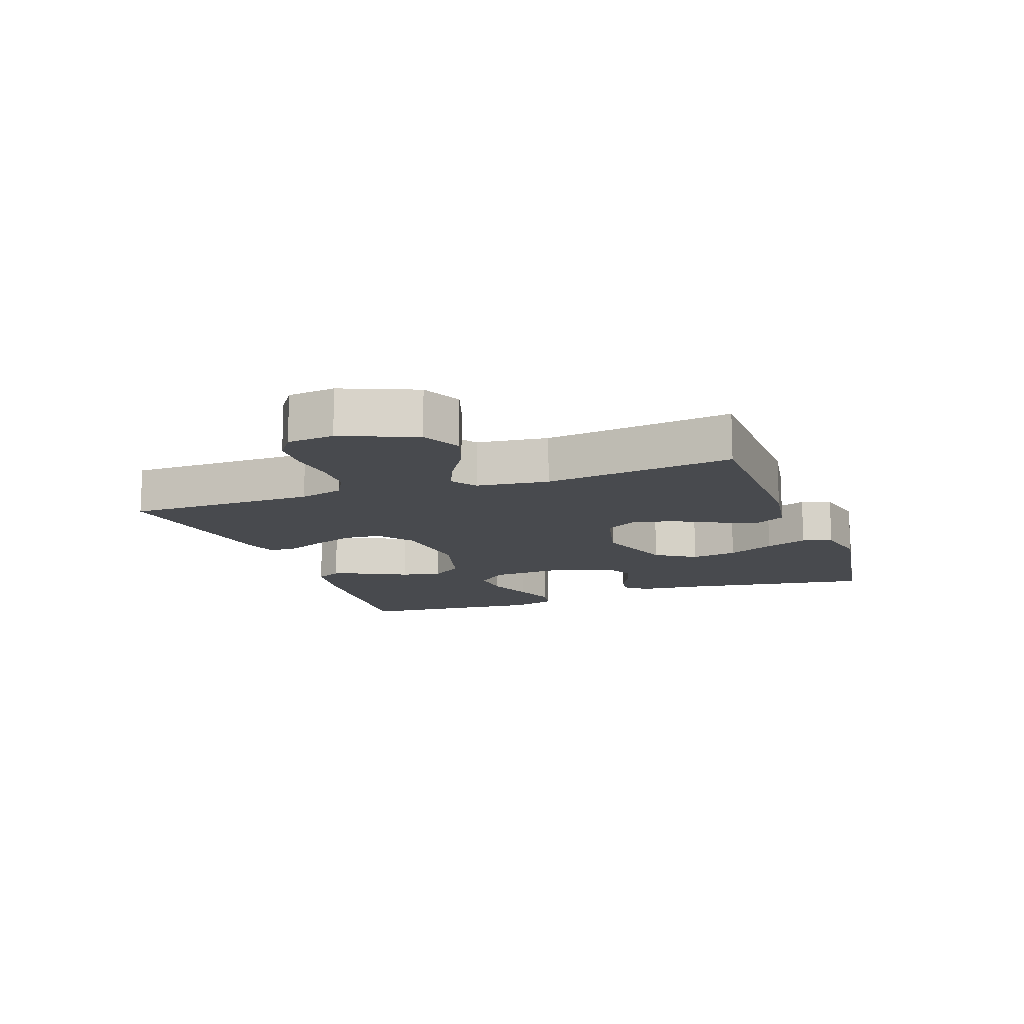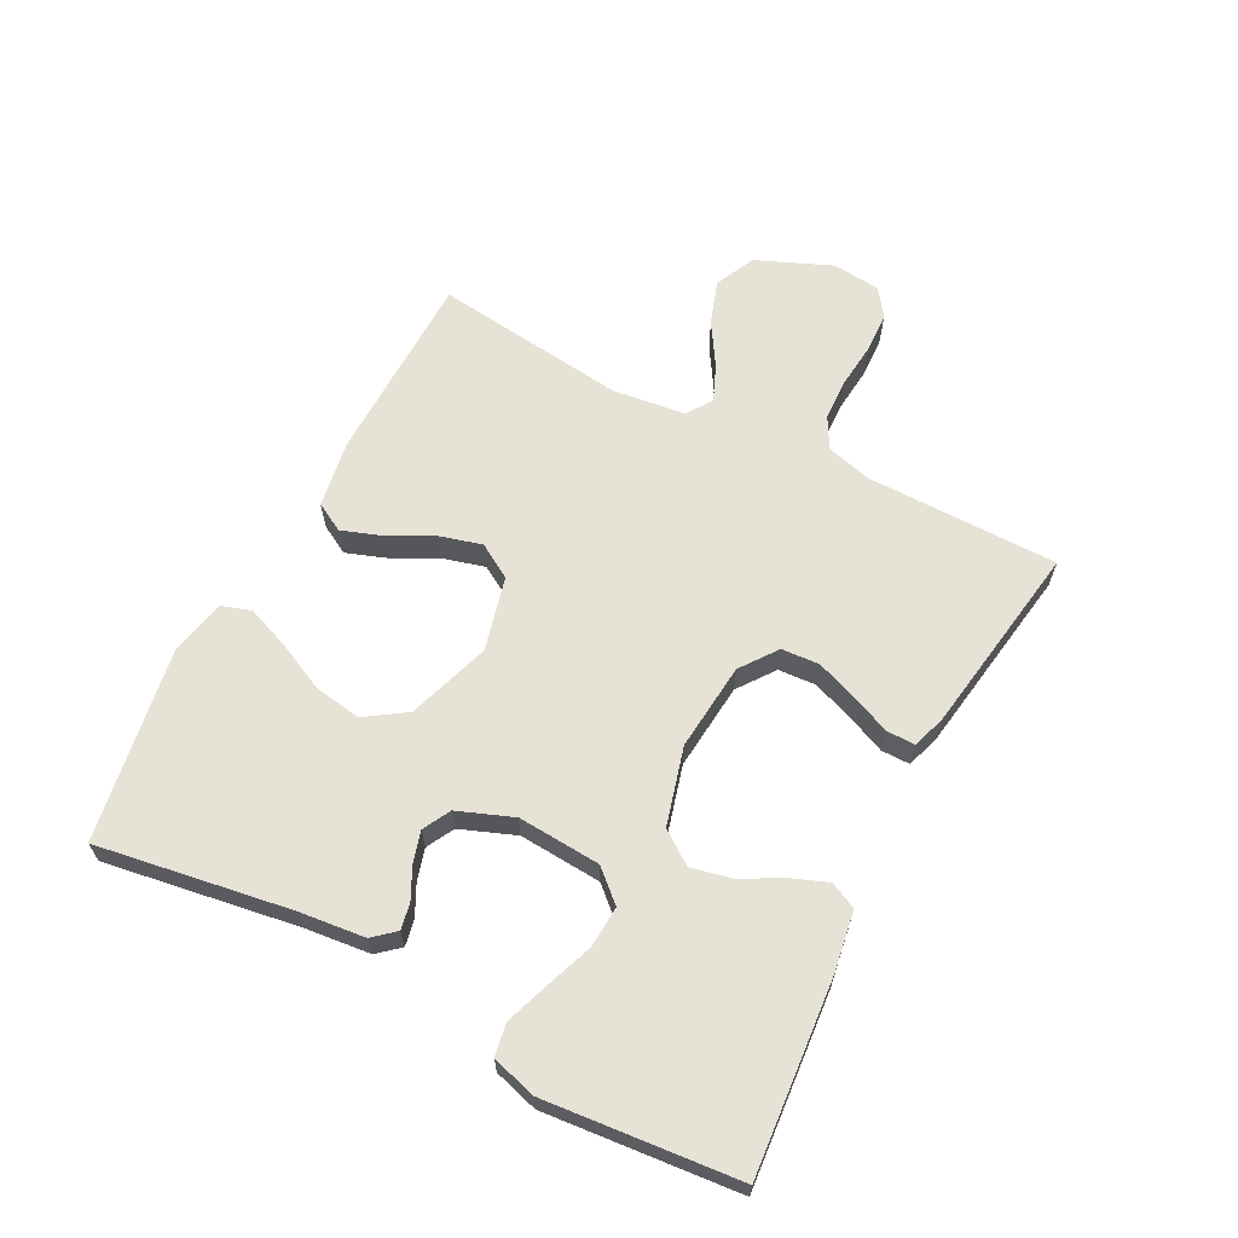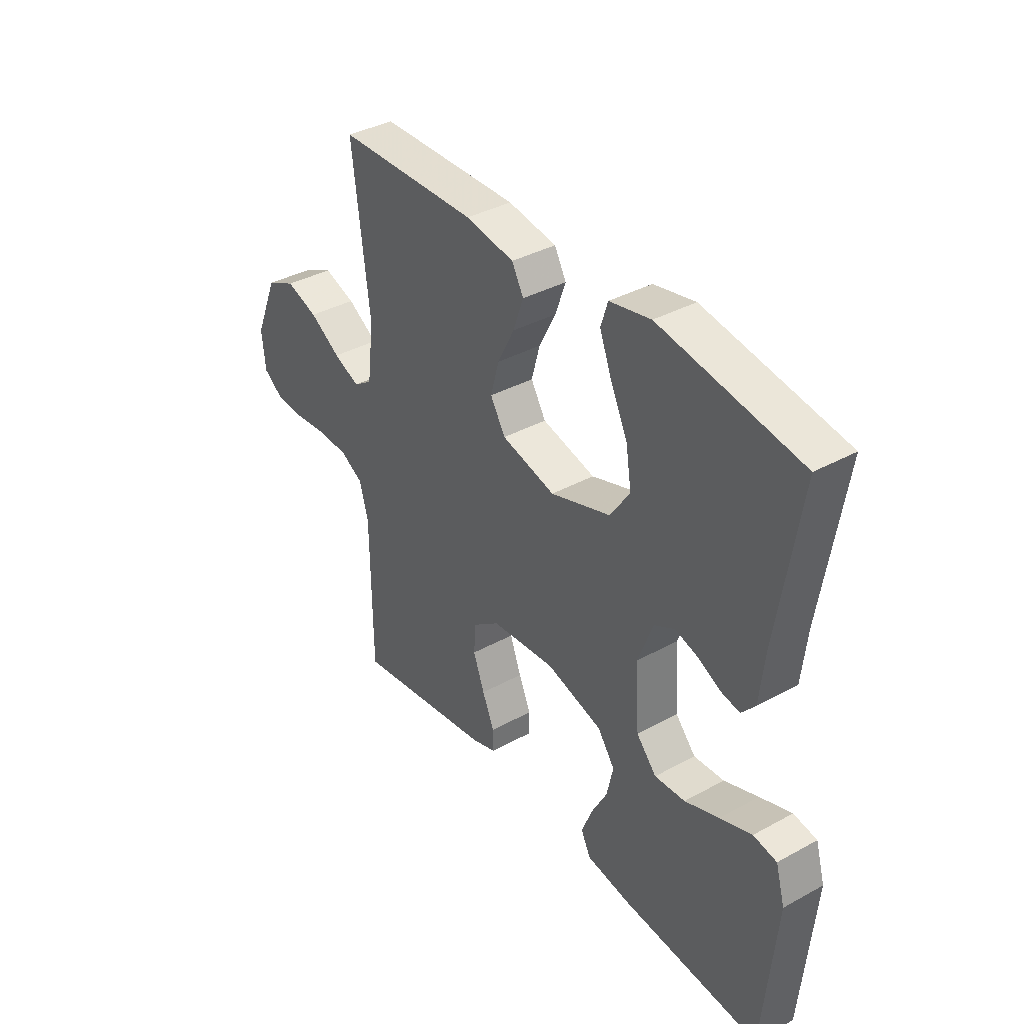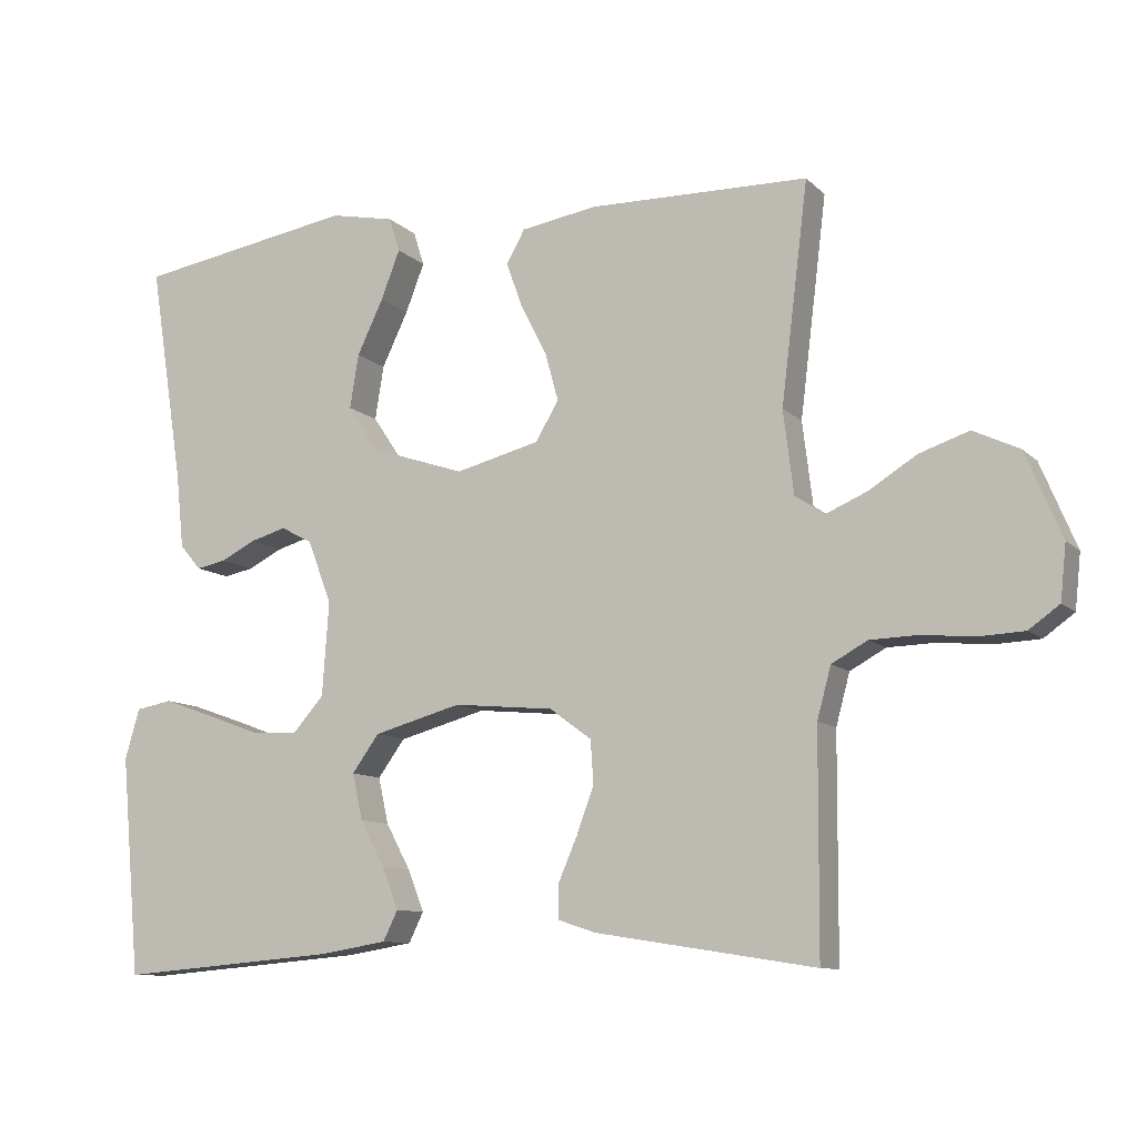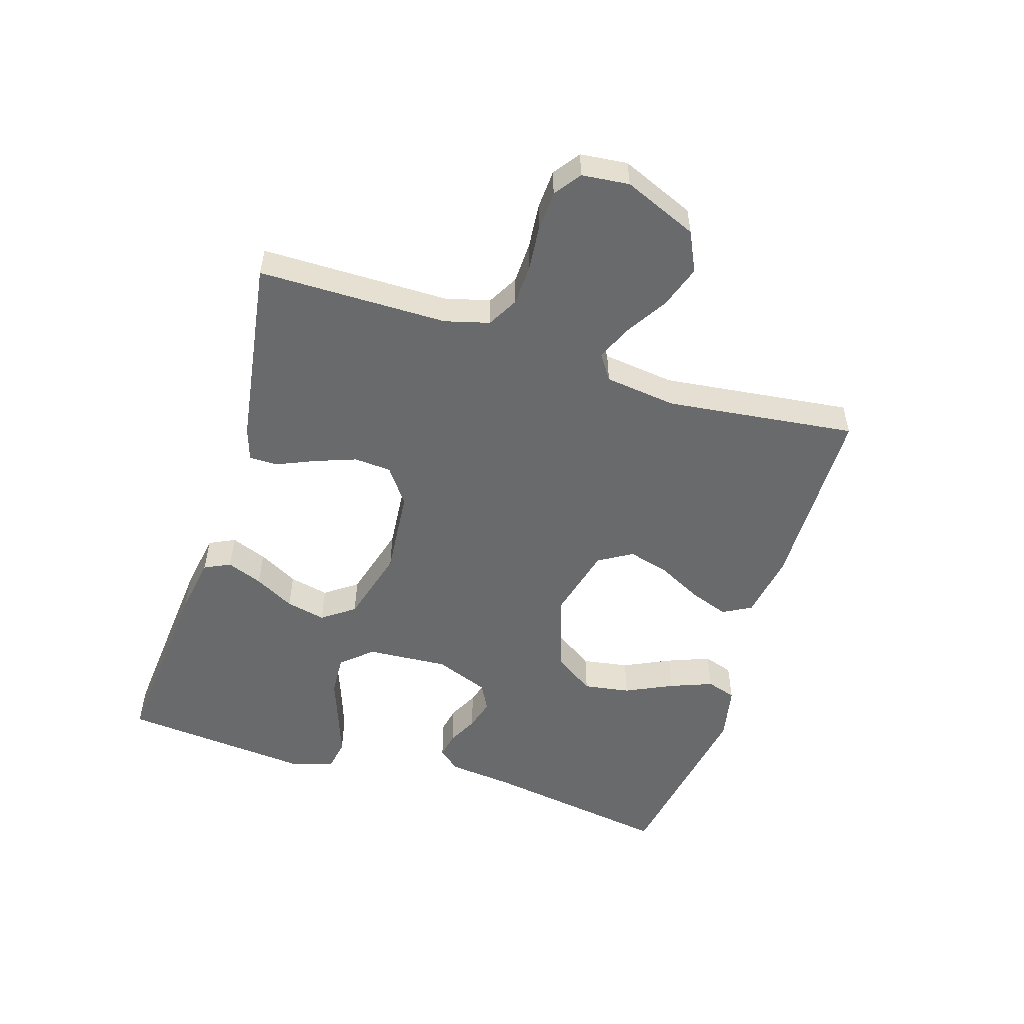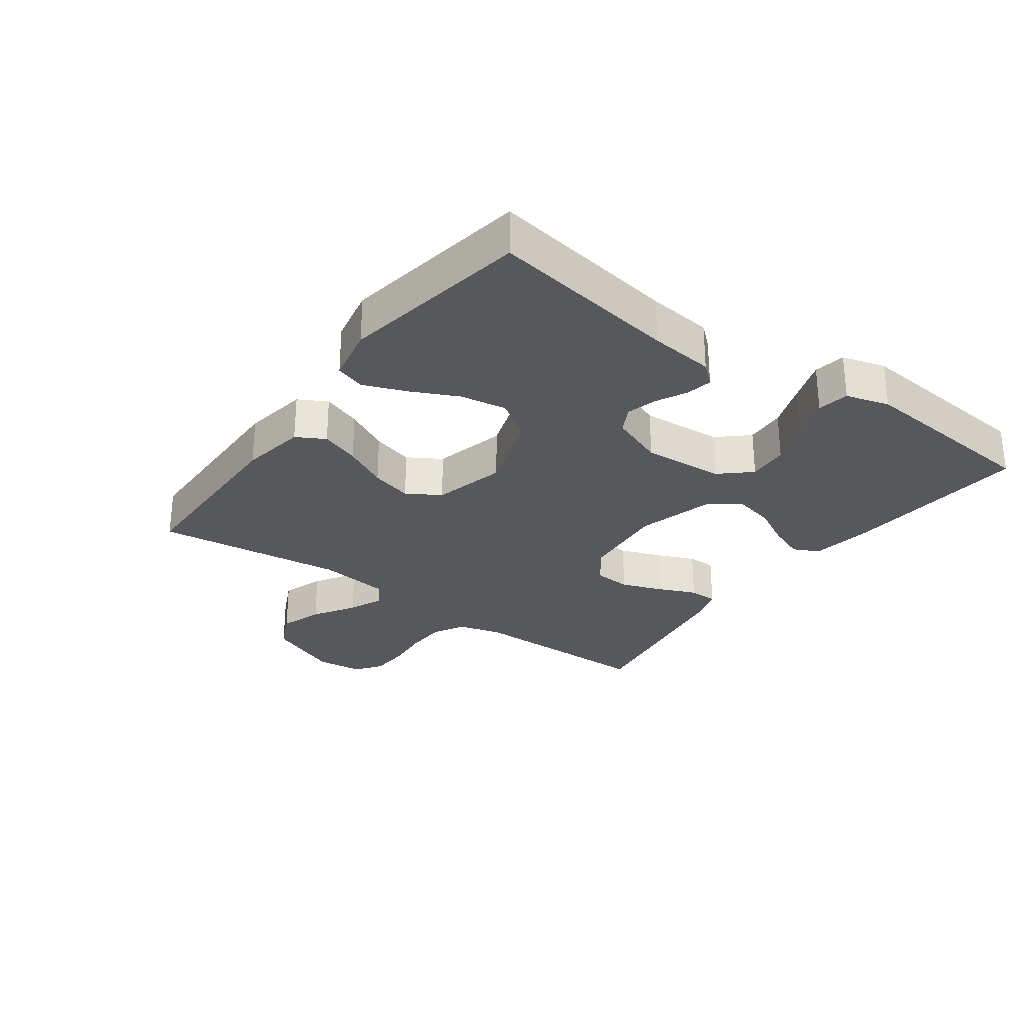
<metadata>
{"format":"obj","ext":"obj","renderer":"f3d","projection":"perspective","resolution":1024,"background":"white","views":[{"elev":-13.1,"azim":-70.1,"up":"+Y"},{"elev":64.0,"azim":117.4,"up":"+Y"},{"elev":37.3,"azim":54.8,"up":"+Z"},{"elev":-10.3,"azim":-154.5,"up":"+Z"},{"elev":-52.9,"azim":-107.5,"up":"+Y"},{"elev":-28.5,"azim":53.9,"up":"+Y"}]}
</metadata>
<code>
v 0.5 0.07 0.5
v 0.453 0.07 0.2
v 0.442 0.07 0.097
v 0.413 0.07 0.063
v 0.372 0.07 0.071
v 0.324 0.07 0.095
v 0.275 0.07 0.109
v 0.232 0.07 0.086
v 0.199 0.07 0
v 0.208 0.07 -0.129
v 0.251 0.07 -0.177
v 0.316 0.07 -0.173
v 0.389 0.07 -0.146
v 0.457 0.07 -0.122
v 0.507 0.07 -0.131
v 0.527 0.07 -0.2
v 0.5 0.07 -0.5
v 0.2 0.07 -0.475
v 0.107 0.07 -0.46
v 0.087 0.07 -0.419
v 0.109 0.07 -0.362
v 0.143 0.07 -0.299
v 0.157 0.07 -0.236
v 0.12 0.07 -0.185
v 0 0.07 -0.152
v -0.137 0.07 -0.165
v -0.194 0.07 -0.207
v -0.198 0.07 -0.266
v -0.174 0.07 -0.331
v -0.148 0.07 -0.391
v -0.148 0.07 -0.436
v -0.2 0.07 -0.453
v -0.5 0.07 -0.5
v -0.502 0.07 -0.2
v -0.521 0.07 -0.13
v -0.57 0.07 -0.103
v -0.636 0.07 -0.101
v -0.706 0.07 -0.108
v -0.769 0.07 -0.105
v -0.811 0.07 -0.075
v -0.819 0.07 0
v -0.77 0.07 0.117
v -0.707 0.07 0.147
v -0.639 0.07 0.124
v -0.573 0.07 0.083
v -0.517 0.07 0.059
v -0.477 0.07 0.086
v -0.463 0.07 0.2
v -0.5 0.07 0.5
v -0.2 0.07 0.505
v -0.096 0.07 0.488
v -0.071 0.07 0.443
v -0.093 0.07 0.381
v -0.129 0.07 0.311
v -0.147 0.07 0.245
v -0.115 0.07 0.192
v 0 0.07 0.163
v 0.129 0.07 0.206
v 0.171 0.07 0.269
v 0.159 0.07 0.343
v 0.123 0.07 0.418
v 0.097 0.07 0.485
v 0.112 0.07 0.532
v 0.2 0.07 0.55
v 0.5 0 0.5
v 0.453 0 0.2
v 0.442 0 0.097
v 0.413 0 0.063
v 0.372 0 0.071
v 0.324 0 0.095
v 0.275 0 0.109
v 0.232 0 0.086
v 0.199 0 0
v 0.208 0 -0.129
v 0.251 0 -0.177
v 0.316 0 -0.173
v 0.389 0 -0.146
v 0.457 0 -0.122
v 0.507 0 -0.131
v 0.527 0 -0.2
v 0.5 0 -0.5
v 0.2 0 -0.475
v 0.107 0 -0.46
v 0.087 0 -0.419
v 0.109 0 -0.362
v 0.143 0 -0.299
v 0.157 0 -0.236
v 0.12 0 -0.185
v 0 0 -0.152
v -0.137 0 -0.165
v -0.194 0 -0.207
v -0.198 0 -0.266
v -0.174 0 -0.331
v -0.148 0 -0.391
v -0.148 0 -0.436
v -0.2 0 -0.453
v -0.5 0 -0.5
v -0.502 0 -0.2
v -0.521 0 -0.13
v -0.57 0 -0.103
v -0.636 0 -0.101
v -0.706 0 -0.108
v -0.769 0 -0.105
v -0.811 0 -0.075
v -0.819 0 0
v -0.77 0 0.117
v -0.707 0 0.147
v -0.639 0 0.124
v -0.573 0 0.083
v -0.517 0 0.059
v -0.477 0 0.086
v -0.463 0 0.2
v -0.5 0 0.5
v -0.2 0 0.505
v -0.096 0 0.488
v -0.071 0 0.443
v -0.093 0 0.381
v -0.129 0 0.311
v -0.147 0 0.245
v -0.115 0 0.192
v 0 0 0.163
v 0.129 0 0.206
v 0.171 0 0.269
v 0.159 0 0.343
v 0.123 0 0.418
v 0.097 0 0.485
v 0.112 0 0.532
v 0.2 0 0.55
f 64 1 2
f 63 64 2
f 62 63 2
f 61 62 2
f 60 61 2
f 4 5 6
f 3 4 6
f 2 3 6
f 60 2 6
f 59 60 6
f 58 59 6 7
f 57 58 7 8
f 56 57 8 9
f 52 53 54
f 51 52 54
f 50 51 54
f 49 50 54
f 48 49 54
f 47 48 54 55
f 46 47 55 56
f 43 44 45
f 42 43 45
f 41 42 45
f 40 41 45
f 39 40 45
f 38 39 45
f 37 38 45
f 36 37 45 46
f 56 9 10
f 46 56 10
f 36 46 10
f 35 36 10
f 32 33 34
f 31 32 34
f 30 31 34
f 29 30 34
f 28 29 34 35
f 20 21 22
f 19 20 22
f 18 19 22
f 17 18 22
f 16 17 22
f 15 16 22
f 14 15 22
f 13 14 22
f 12 13 22
f 11 12 22 23
f 10 11 23 24
f 27 28 35
f 26 27 35
f 25 26 35 10
f 10 24 25
f 66 65 128
f 66 128 127
f 66 127 126
f 66 126 125
f 66 125 124
f 70 69 68
f 70 68 67
f 70 67 66
f 70 66 124
f 70 124 123
f 71 70 123 122
f 72 71 122 121
f 73 72 121 120
f 118 117 116
f 118 116 115
f 118 115 114
f 118 114 113
f 118 113 112
f 119 118 112 111
f 120 119 111 110
f 109 108 107
f 109 107 106
f 109 106 105
f 109 105 104
f 109 104 103
f 109 103 102
f 109 102 101
f 110 109 101 100
f 74 73 120
f 74 120 110
f 74 110 100
f 74 100 99
f 98 97 96
f 98 96 95
f 98 95 94
f 98 94 93
f 99 98 93 92
f 86 85 84
f 86 84 83
f 86 83 82
f 86 82 81
f 86 81 80
f 86 80 79
f 86 79 78
f 86 78 77
f 86 77 76
f 87 86 76 75
f 88 87 75 74
f 99 92 91
f 99 91 90
f 74 99 90 89
f 89 88 74
f 1 65 66 2
f 2 66 67 3
f 3 67 68 4
f 4 68 69 5
f 5 69 70 6
f 6 70 71 7
f 7 71 72 8
f 8 72 73 9
f 9 73 74 10
f 10 74 75 11
f 11 75 76 12
f 12 76 77 13
f 13 77 78 14
f 14 78 79 15
f 15 79 80 16
f 16 80 81 17
f 17 81 82 18
f 18 82 83 19
f 19 83 84 20
f 20 84 85 21
f 21 85 86 22
f 22 86 87 23
f 23 87 88 24
f 24 88 89 25
f 25 89 90 26
f 26 90 91 27
f 27 91 92 28
f 28 92 93 29
f 29 93 94 30
f 30 94 95 31
f 31 95 96 32
f 32 96 97 33
f 33 97 98 34
f 34 98 99 35
f 35 99 100 36
f 36 100 101 37
f 37 101 102 38
f 38 102 103 39
f 39 103 104 40
f 40 104 105 41
f 41 105 106 42
f 42 106 107 43
f 43 107 108 44
f 44 108 109 45
f 45 109 110 46
f 46 110 111 47
f 47 111 112 48
f 48 112 113 49
f 49 113 114 50
f 50 114 115 51
f 51 115 116 52
f 52 116 117 53
f 53 117 118 54
f 54 118 119 55
f 55 119 120 56
f 56 120 121 57
f 57 121 122 58
f 58 122 123 59
f 59 123 124 60
f 60 124 125 61
f 61 125 126 62
f 62 126 127 63
f 63 127 128 64
f 64 128 65 1

</code>
